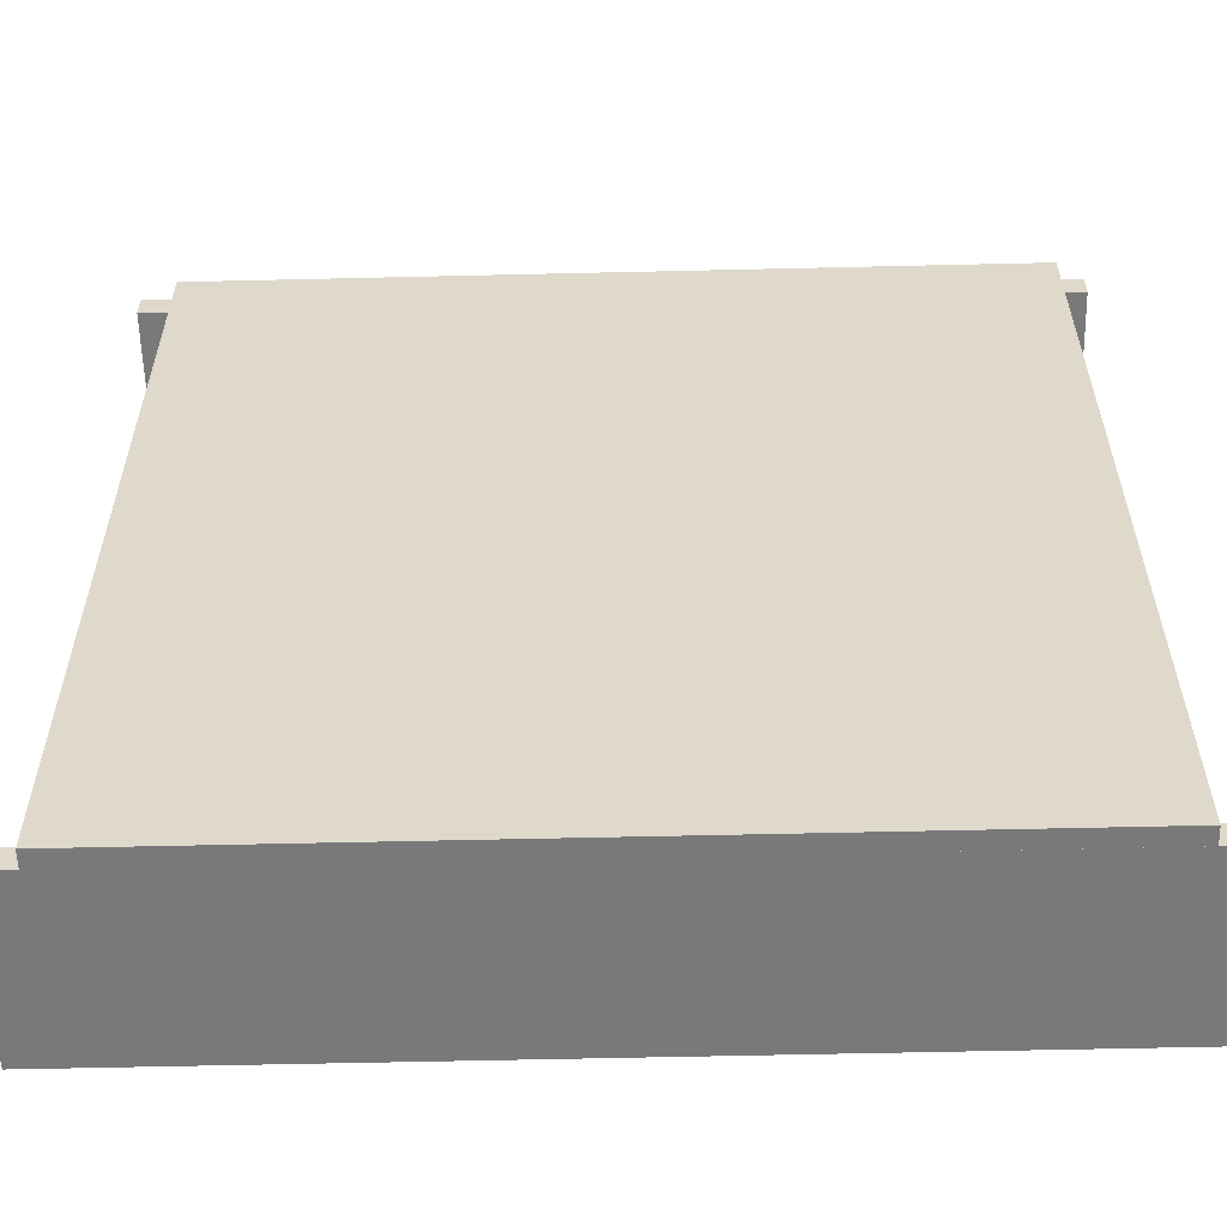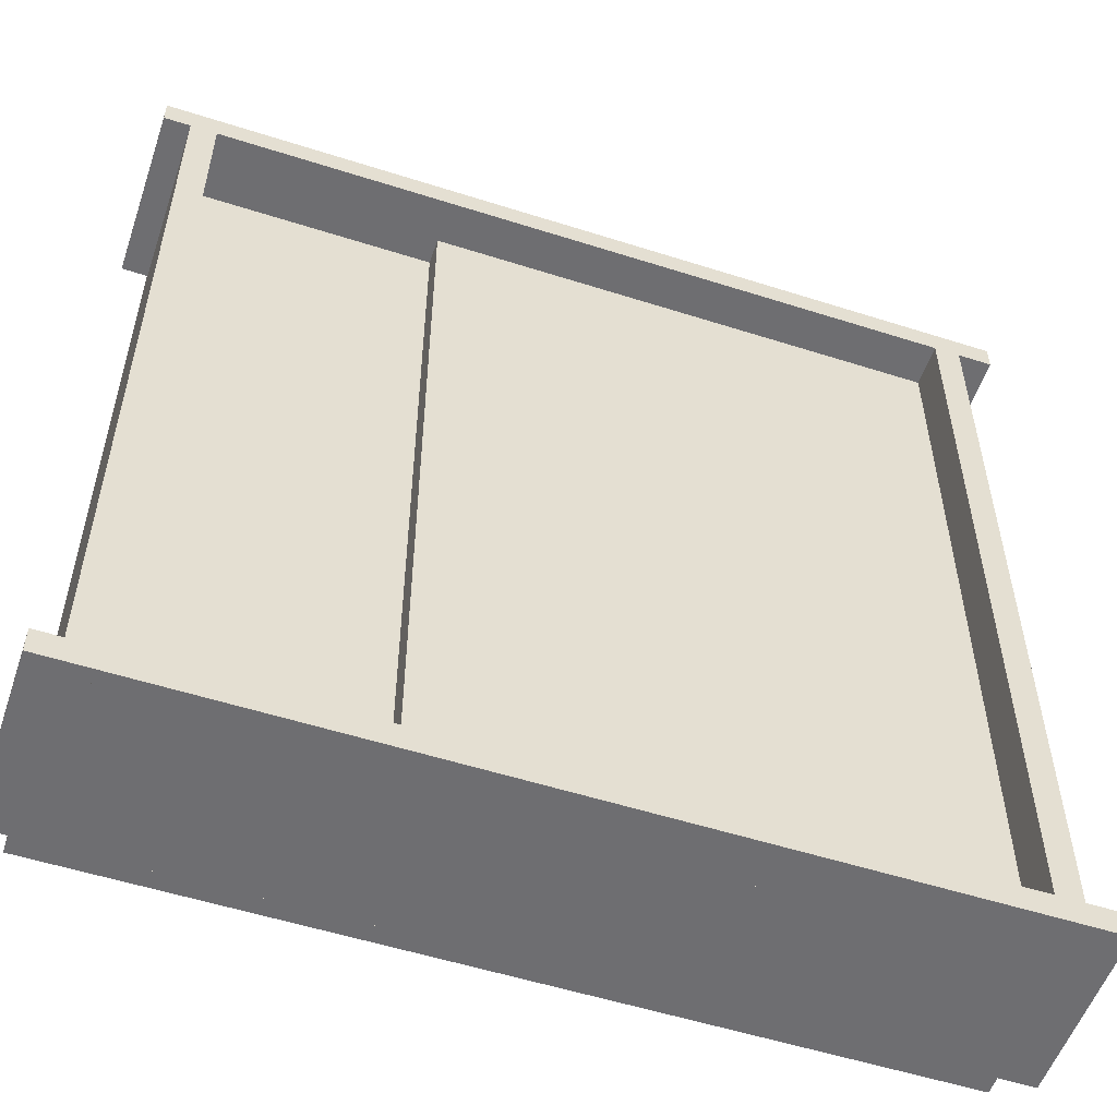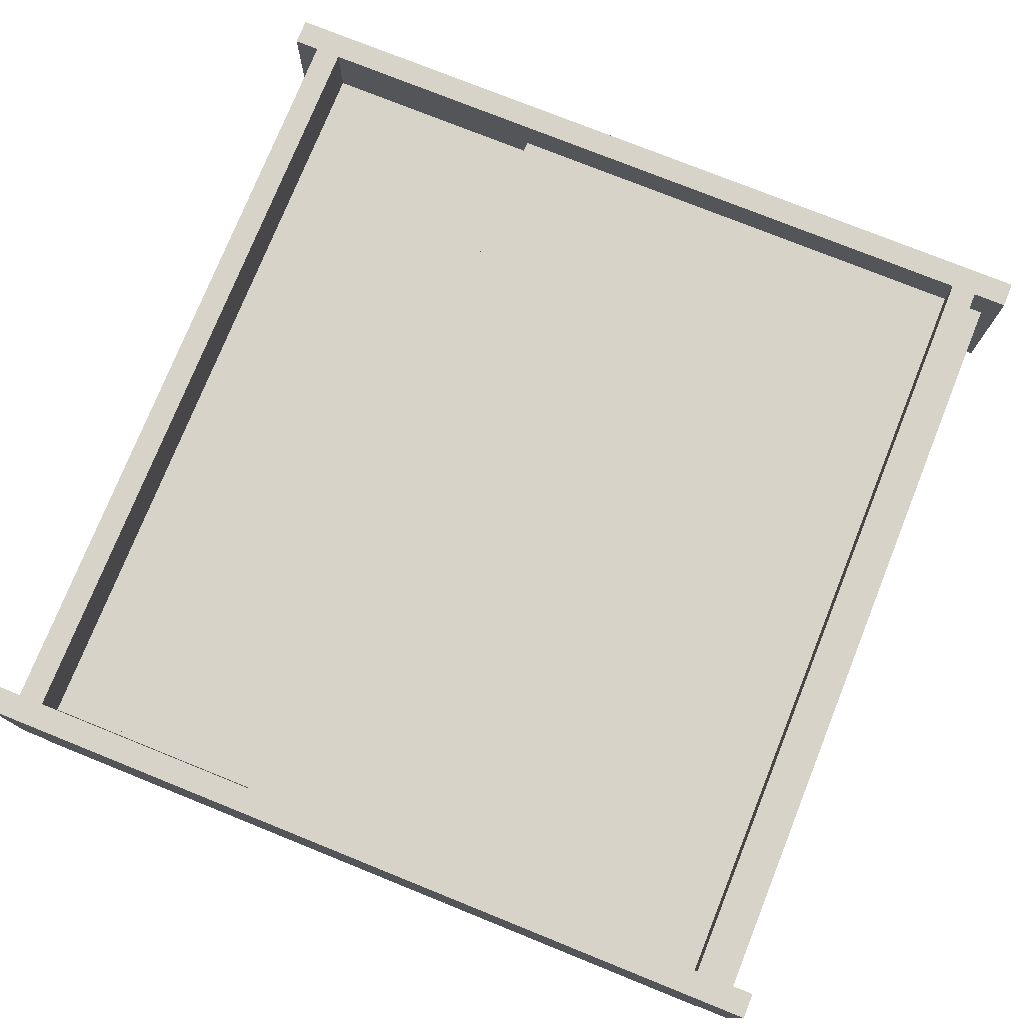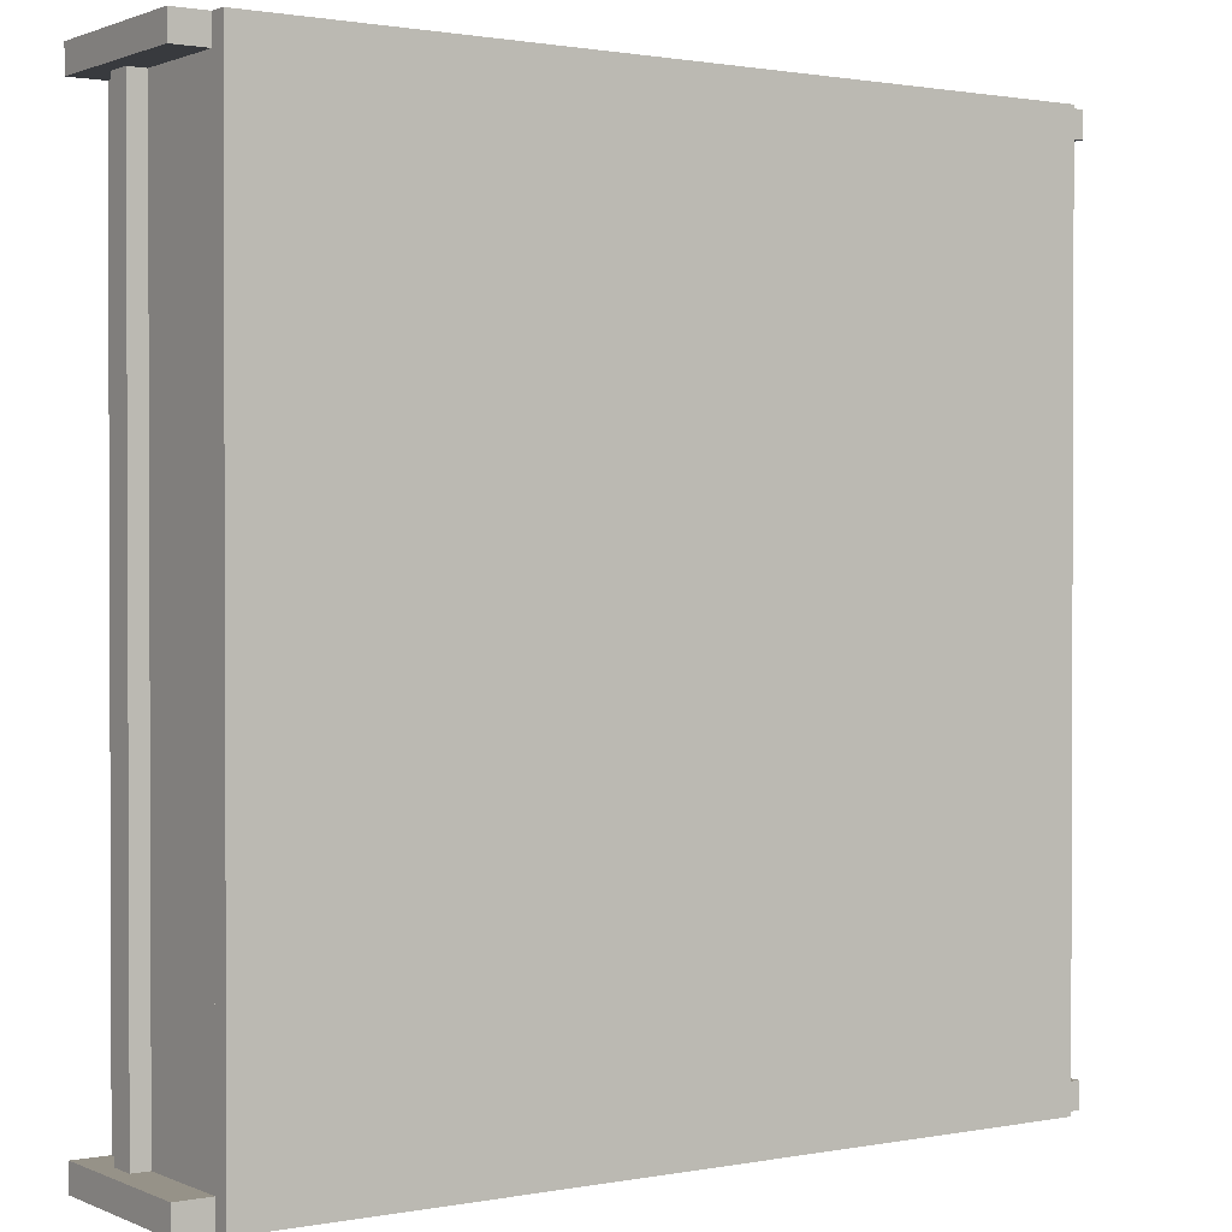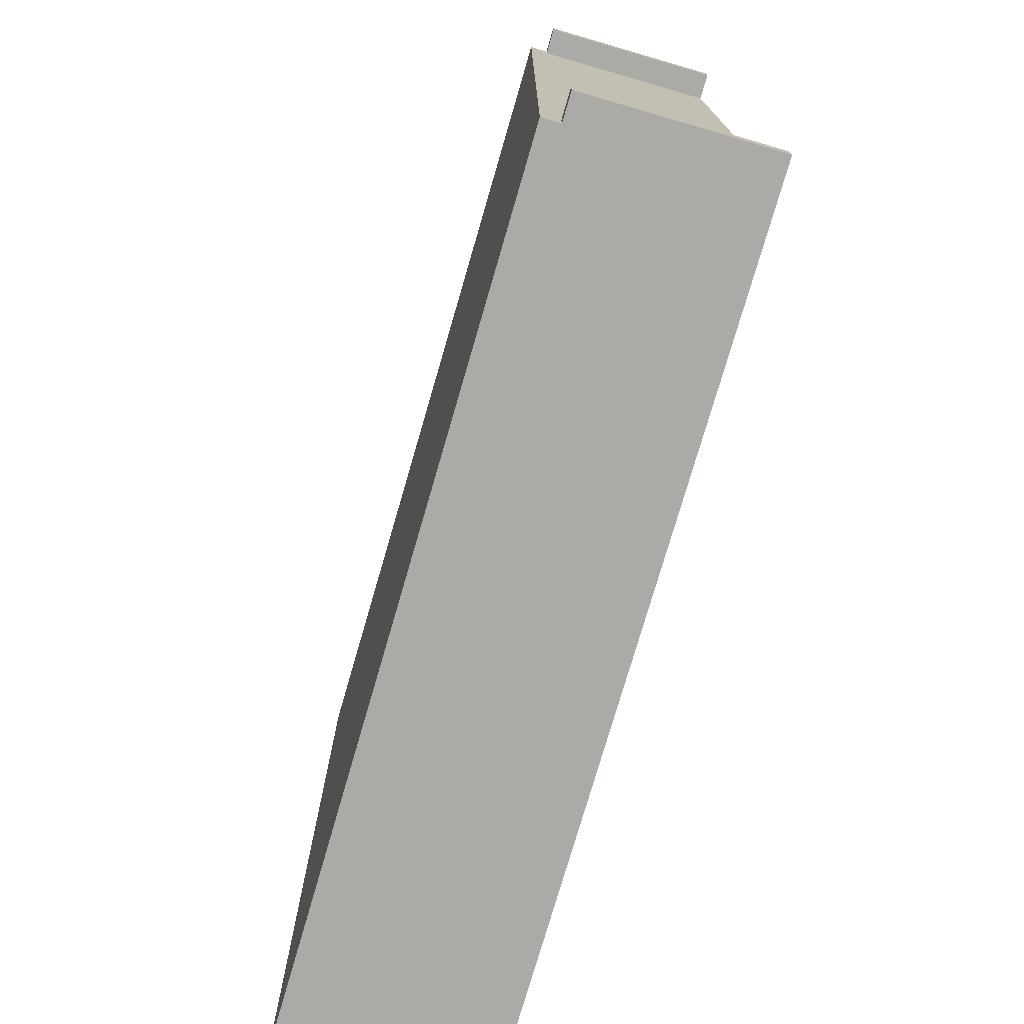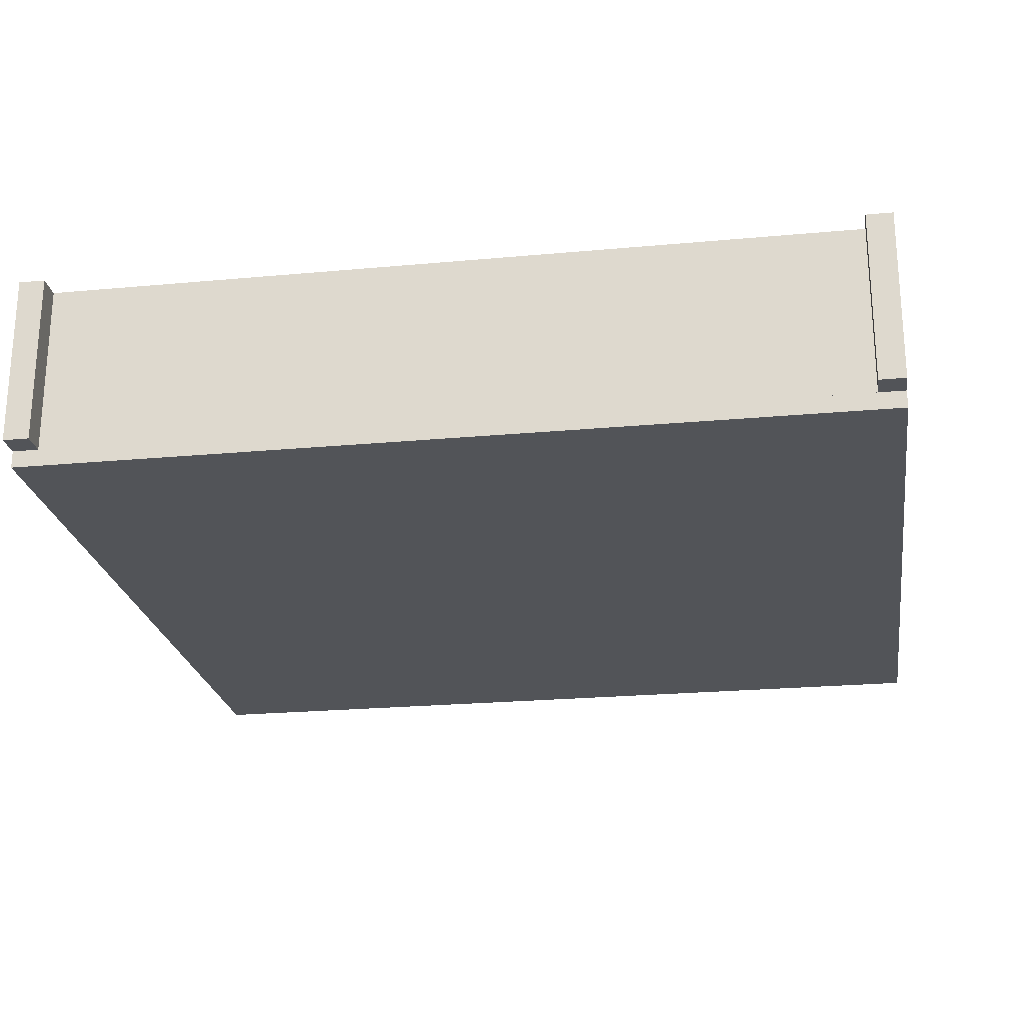
<metadata>
{"format":"obj","ext":"obj","renderer":"f3d","projection":"perspective","resolution":1024,"background":"white","views":[{"elev":-57.8,"azim":1.4,"up":"+Z"},{"elev":-54.4,"azim":161.3,"up":"+Z"},{"elev":76.4,"azim":-158.1,"up":"+Y"},{"elev":1.2,"azim":-34.2,"up":"+Z"},{"elev":-75.9,"azim":73.8,"up":"+Z"},{"elev":-23.2,"azim":98.9,"up":"+Y"}]}
</metadata>
<code>
v -1408 -16 -1520
v -1408 -16 64
v -1408 16 64
v -1408 16 -1520
v 64 16 64
v 64 -16 64
v 64 -16 -1520
v 64 16 -1520
v 16 16 -1520
v 16 16 64
v 16 336 64
v 16 336 -1520
v 64 336 64
v 64 16 64
v 64 16 -1520
v 64 336 -1520
v -1440 208 -1520
v -1440 208 48
v -1440 256 48
v -1440 256 -1520
v -416 256 48
v -416 208 48
v -416 208 -1520
v -416 256 -1520
v -1408 16 -1520
v -1408 16 64
v -1408 336 64
v -1408 336 -1520
v -1360 336 64
v -1360 16 64
v -1360 16 -1520
v -1360 336 -1520
v -1472 16 -1520
v -1472 16 -1472
v -1472 336 -1472
v -1472 336 -1520
v 112 336 -1472
v 112 16 -1472
v 112 16 -1520
v 112 336 -1520
v -1472 16 16
v -1472 16 64
v -1472 336 64
v -1472 336 16
v 112 336 64
v 112 16 64
v 112 16 16
v 112 336 16
v -710 16 -410
v -710 16 -166
v -710 17 -166
v -710 17 -410
v -573 17 -166
v -573 16 -166
v -573 16 -410
v -573 17 -410
v -1360 192 -1456
v -1360 192 -1360
v -1360 208 -1360
v -1360 208 -1456
v -32 208 -1360
v -32 192 -1360
v -32 192 -1456
v -32 208 -1456
v -1360 16 -1464
v -1360 16 16
v -1360 208 16
v -1360 208 -1464
v 16 208 16
v 16 16 16
v 16 16 -1464
v 16 208 -1464
o entity0_brush0
f 1 2 3 4
f 5 3 2 6
f 6 2 1 7
f 8 4 3 5
f 7 1 4 8
f 8 5 6 7
o entity0_brush1
f 9 10 11 12
f 13 11 10 14
f 14 10 9 15
f 16 12 11 13
f 15 9 12 16
f 16 13 14 15
o entity0_brush2
f 17 18 19 20
f 21 19 18 22
f 22 18 17 23
f 24 20 19 21
f 23 17 20 24
f 24 21 22 23
o entity0_brush3
f 25 26 27 28
f 29 27 26 30
f 30 26 25 31
f 32 28 27 29
f 31 25 28 32
f 32 29 30 31
o entity0_brush4
f 33 34 35 36
f 37 35 34 38
f 38 34 33 39
f 40 36 35 37
f 39 33 36 40
f 40 37 38 39
o entity0_brush5
f 41 42 43 44
f 45 43 42 46
f 46 42 41 47
f 48 44 43 45
f 47 41 44 48
f 48 45 46 47
o entity0_brush6
f 49 50 51 52
f 53 51 50 54
f 54 50 49 55
f 56 52 51 53
f 55 49 52 56
f 56 53 54 55
o entity0_brush7
f 57 58 59 60
f 61 59 58 62
f 62 58 57 63
f 64 60 59 61
f 63 57 60 64
f 64 61 62 63
o entity4_brush0
f 65 66 67 68
f 69 67 66 70
f 70 66 65 71
f 72 68 67 69
f 71 65 68 72
f 72 69 70 71

</code>
